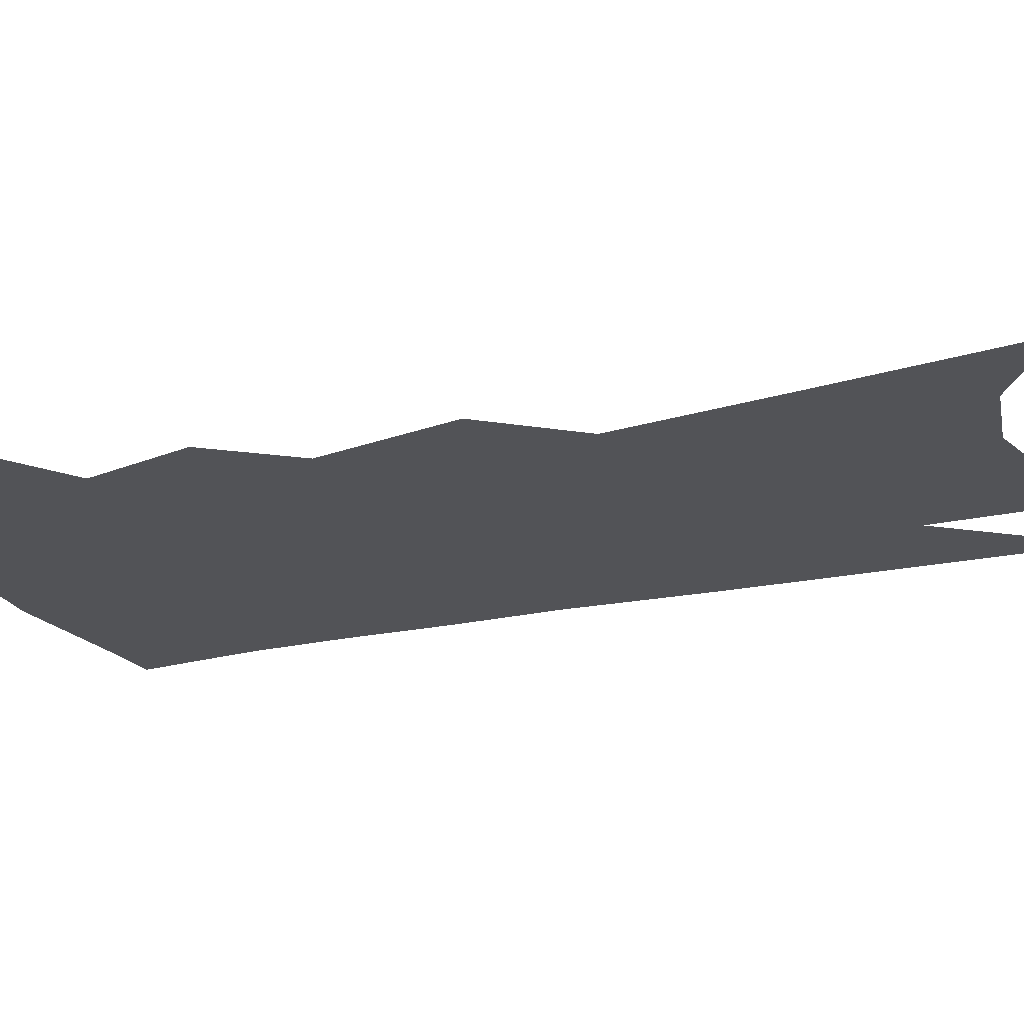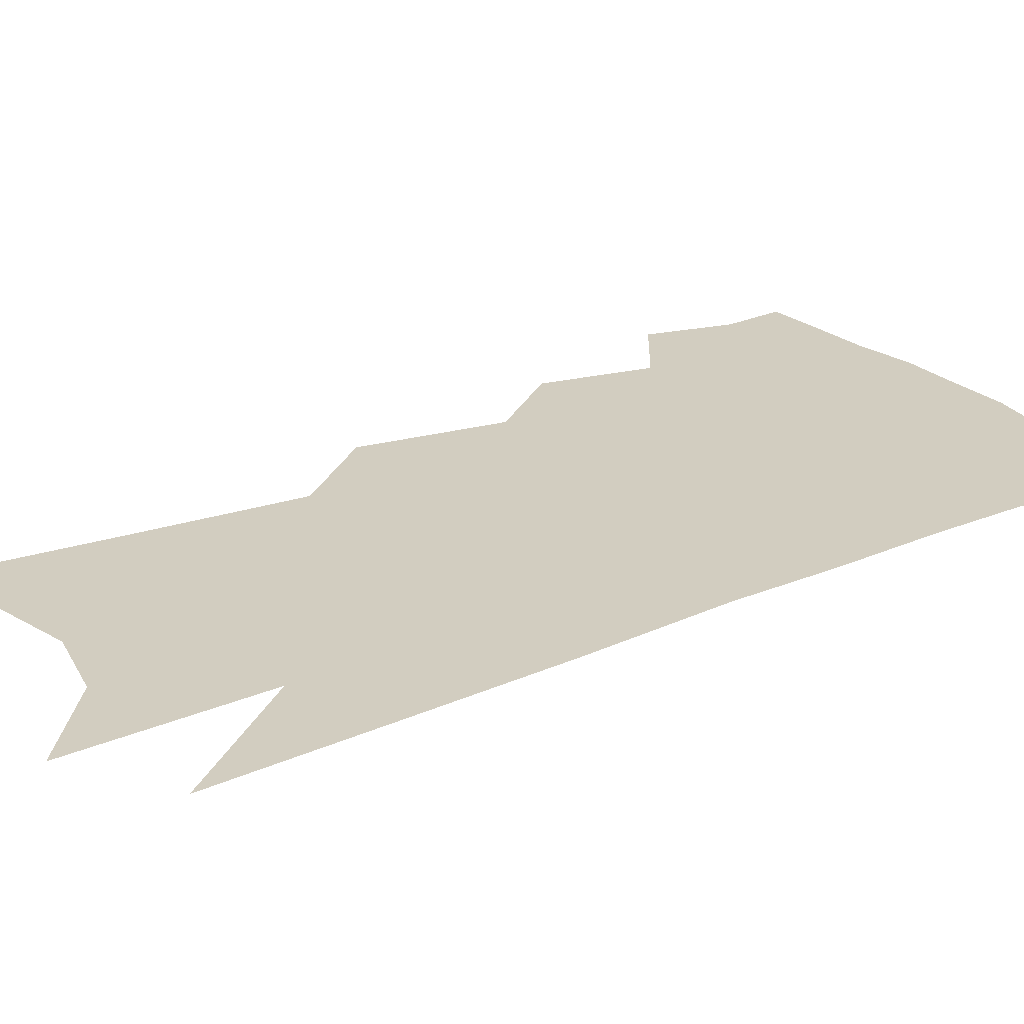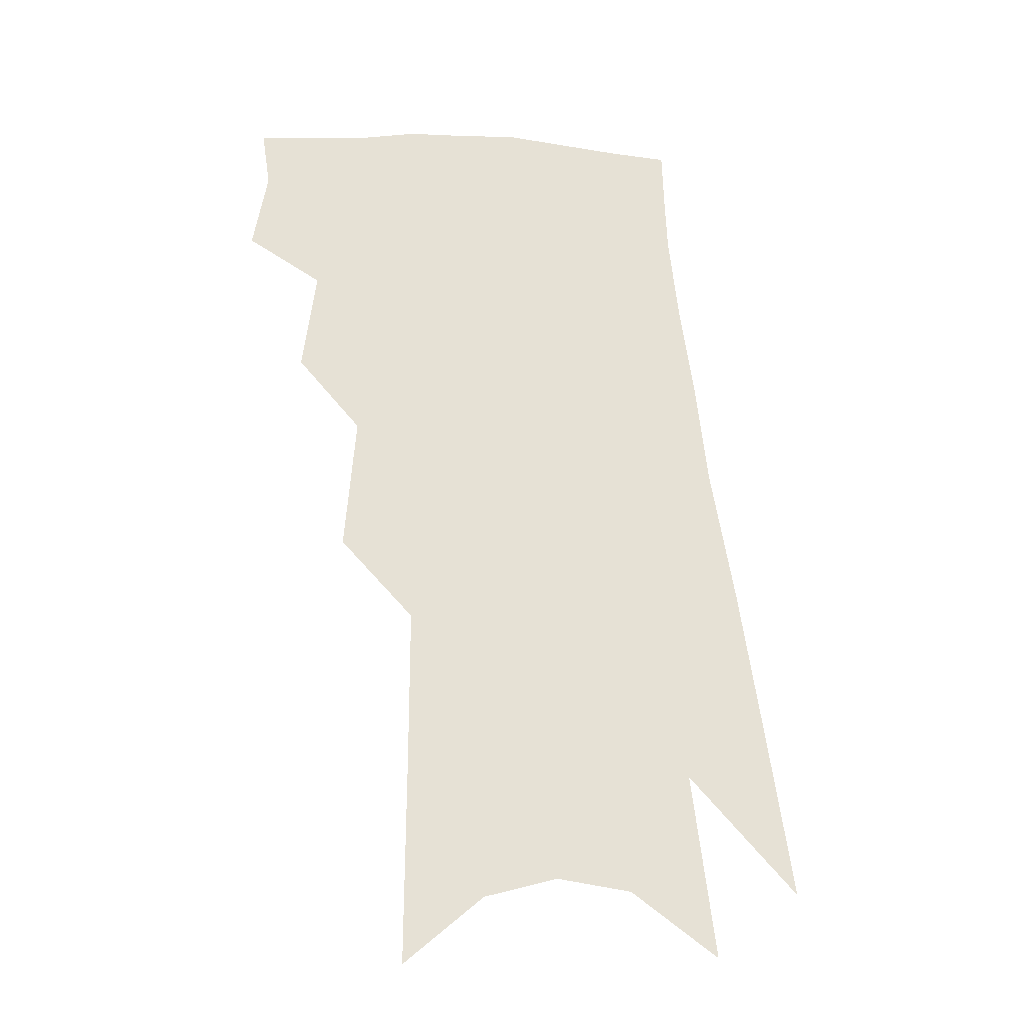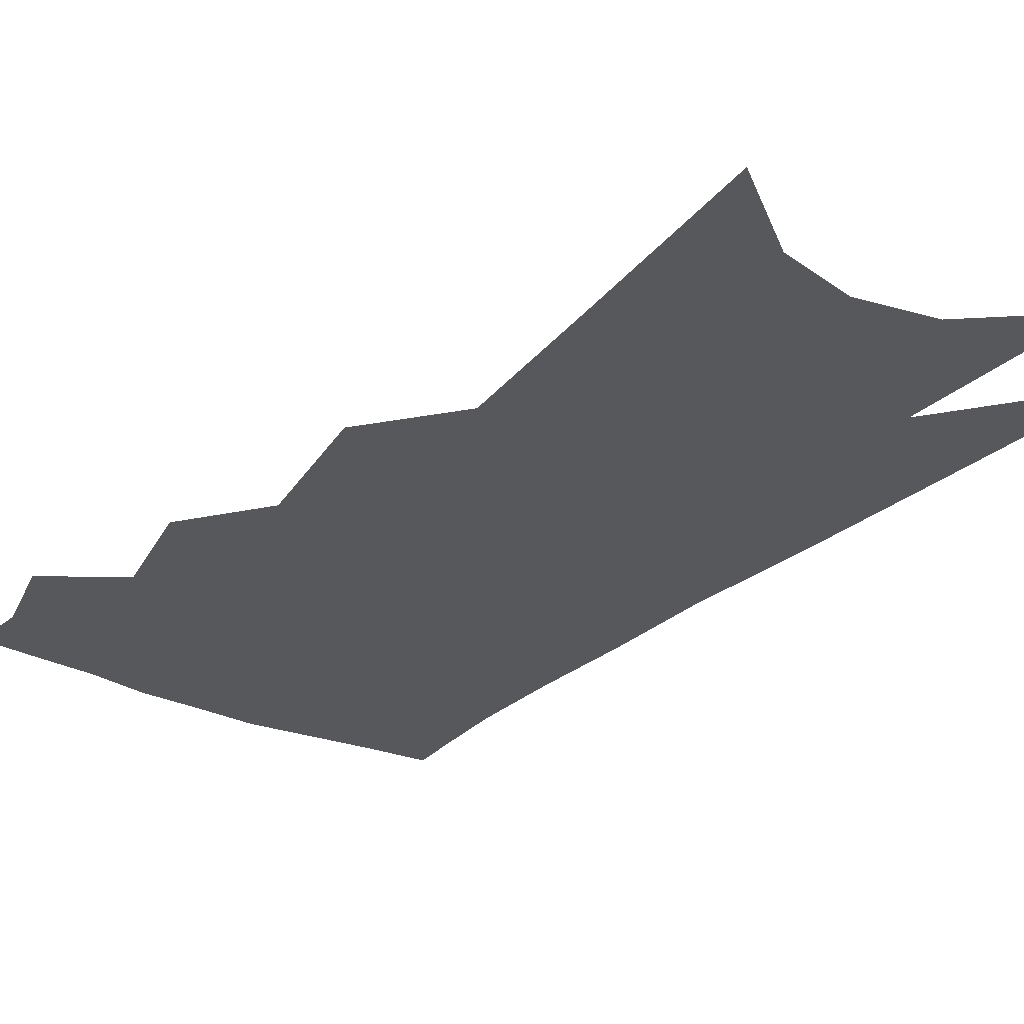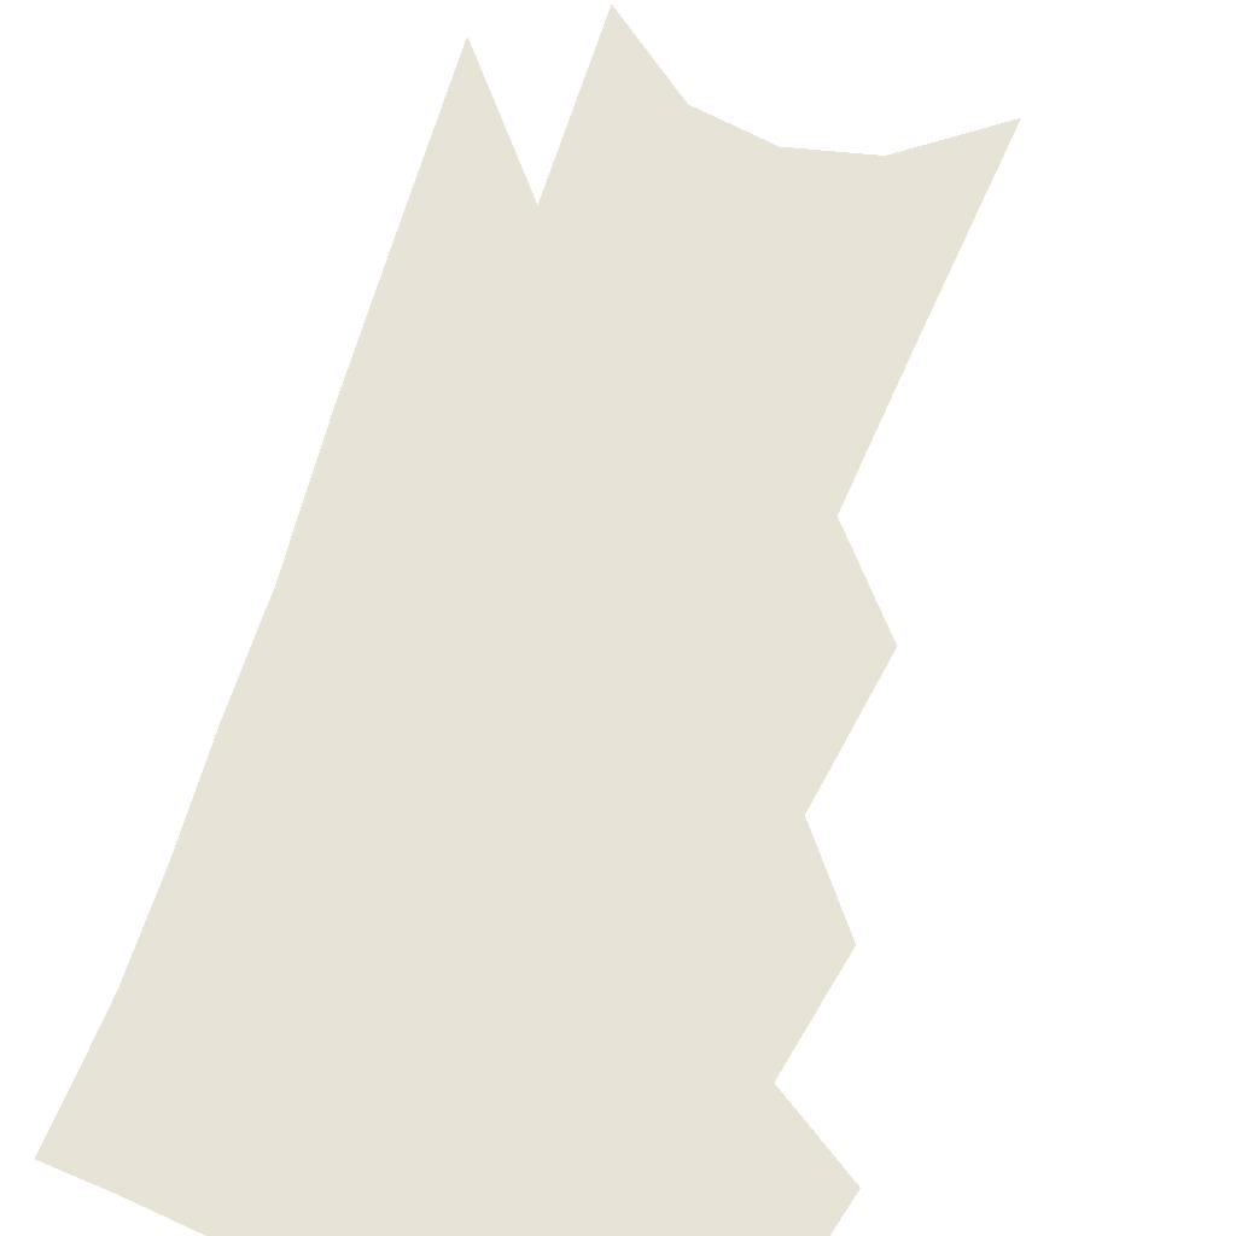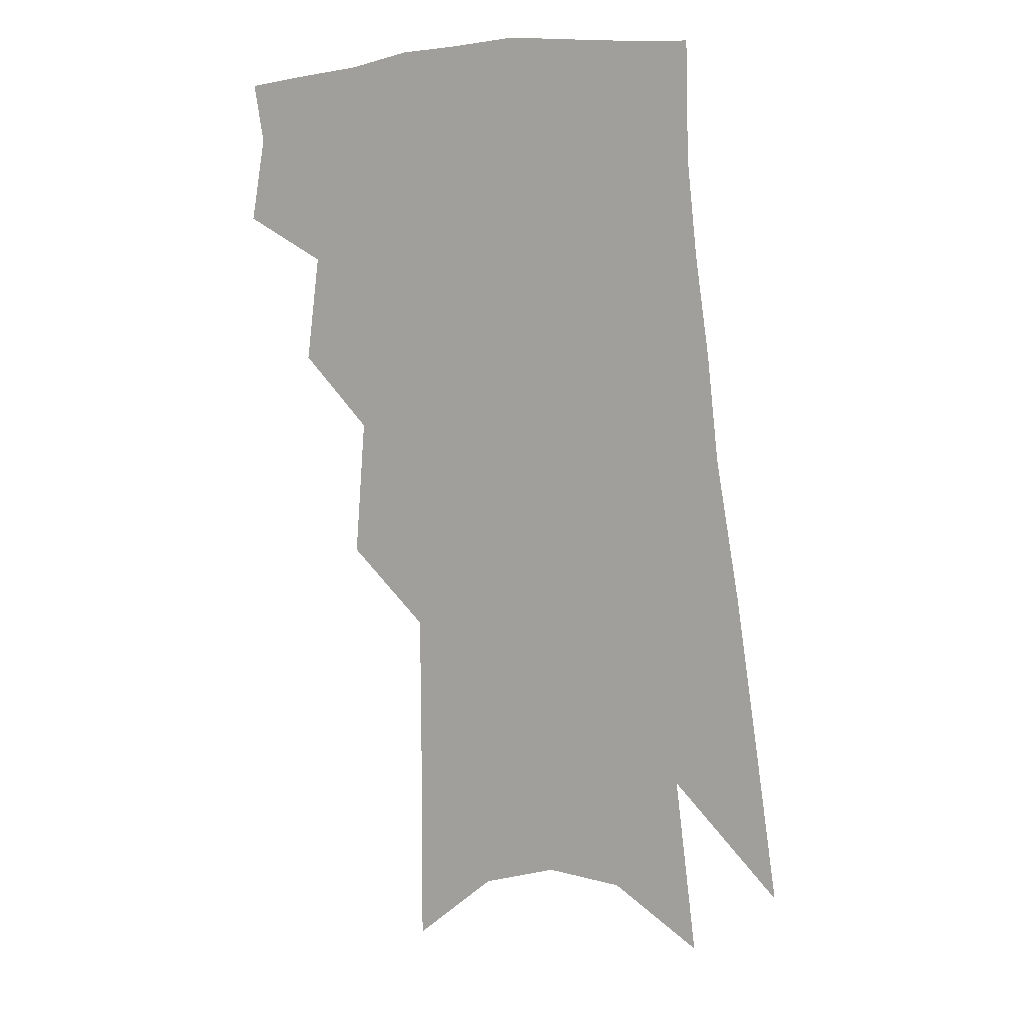
<metadata>
{"format":"obj","ext":"obj","renderer":"f3d","projection":"perspective","resolution":1024,"background":"white","views":[{"elev":-22.3,"azim":-61.7,"up":"+Z"},{"elev":24.6,"azim":61.8,"up":"+Z"},{"elev":-26.9,"azim":-12.6,"up":"+Y"},{"elev":-28.1,"azim":-30.0,"up":"+Z"},{"elev":62.7,"azim":-156.6,"up":"+Z"},{"elev":12.2,"azim":18.6,"up":"+Y"}]}
</metadata>
<code>
v 555.3 318.5 0
v 556.9 328.1 0
v 555.9 334.7 0
v 562.4 301.4 0
v 563.9 313.7 0
v 564.4 322.5 0
v 563.7 329.2 0
v 562.5 335.9 0
v 568.5 277.2 0
v 569.8 293.2 0
v 570.5 305.2 0
v 571.4 316.2 0
v 571.1 323.5 0
v 570.3 330.2 0
v 569.1 337 0
v 577 226.5 0
v 577.1 249.9 0
v 577 268.3 0
v 577.5 285 0
v 577.7 297.3 0
v 578.2 308.8 0
v 578.1 317 0
v 577.9 324.5 0
v 577.1 331.1 0
v 575.7 338.7 0
v 586.1 234.7 0
v 585.4 255 0
v 584.9 271.9 0
v 584.9 287.3 0
v 585 300.3 0
v 585 310.4 0
v 584.9 318.3 0
v 584.6 325.2 0
v 583.9 331.9 0
v 582.5 339.5 0
v 594.6 237.4 0
v 593.3 258.3 0
v 592.4 274.9 0
v 592 289.2 0
v 591.7 301.3 0
v 591.5 310.7 0
v 591.4 318.7 0
v 591.4 326 0
v 590.7 332.6 0
v 589.2 340.4 0
v 603.2 236.4 0
v 601.4 256.7 0
v 599.8 274.3 0
v 599 288.5 0
v 598.5 300.1 0
v 598 310.6 0
v 597.8 319.4 0
v 597.8 326.5 0
v 597.6 332.9 0
v 596.6 340.2 0
v 613.4 229.3 0
v 610.7 250.8 0
v 608 270.6 0
v 606.9 284.8 0
v 605.8 297.7 0
v 604.8 309.3 0
v 604.2 318.8 0
v 604.3 326.5 0
v 604.2 333.3 0
v 603.7 340 0
v 623.3 237.3 0
v 620.4 257.4 0
v 617.8 275 0
v 615 291.5 0
v 613.6 303.7 0
v 611.9 315.6 0
v 610.8 326.2 0
v 610.5 333.6 0
v 610.3 340 0
f 5 6 1
f 1 6 2
f 6 7 2
f 2 7 3
f 7 8 3
f 10 11 4
f 4 11 5
f 11 12 5
f 5 12 6
f 12 13 6
f 6 13 7
f 13 14 7
f 7 14 8
f 14 15 8
f 18 19 9
f 9 19 10
f 19 20 10
f 10 20 11
f 20 21 11
f 11 21 12
f 21 22 12
f 12 22 13
f 22 23 13
f 13 23 14
f 23 24 14
f 14 24 15
f 24 25 15
f 16 26 17
f 26 27 17
f 17 27 18
f 27 28 18
f 18 28 19
f 28 29 19
f 19 29 20
f 29 30 20
f 20 30 21
f 30 31 21
f 21 31 22
f 31 32 22
f 22 32 23
f 32 33 23
f 23 33 24
f 33 34 24
f 24 34 25
f 34 35 25
f 26 36 27
f 36 37 27
f 27 37 28
f 37 38 28
f 28 38 29
f 38 39 29
f 29 39 30
f 39 40 30
f 30 40 31
f 40 41 31
f 31 41 32
f 41 42 32
f 32 42 33
f 42 43 33
f 33 43 34
f 43 44 34
f 34 44 35
f 44 45 35
f 36 46 37
f 46 47 37
f 37 47 38
f 47 48 38
f 38 48 39
f 48 49 39
f 39 49 40
f 49 50 40
f 40 50 41
f 50 51 41
f 41 51 42
f 51 52 42
f 42 52 43
f 52 53 43
f 43 53 44
f 53 54 44
f 44 54 45
f 54 55 45
f 46 56 47
f 56 57 47
f 47 57 48
f 57 58 48
f 48 58 49
f 58 59 49
f 49 59 50
f 59 60 50
f 50 60 51
f 60 61 51
f 51 61 52
f 61 62 52
f 52 62 53
f 62 63 53
f 53 63 54
f 63 64 54
f 54 64 55
f 64 65 55
f 57 66 58
f 66 67 58
f 58 67 59
f 67 68 59
f 59 68 60
f 68 69 60
f 60 69 61
f 69 70 61
f 61 70 62
f 70 71 62
f 62 71 63
f 71 72 63
f 63 72 64
f 72 73 64
f 64 73 65
f 73 74 65

</code>
